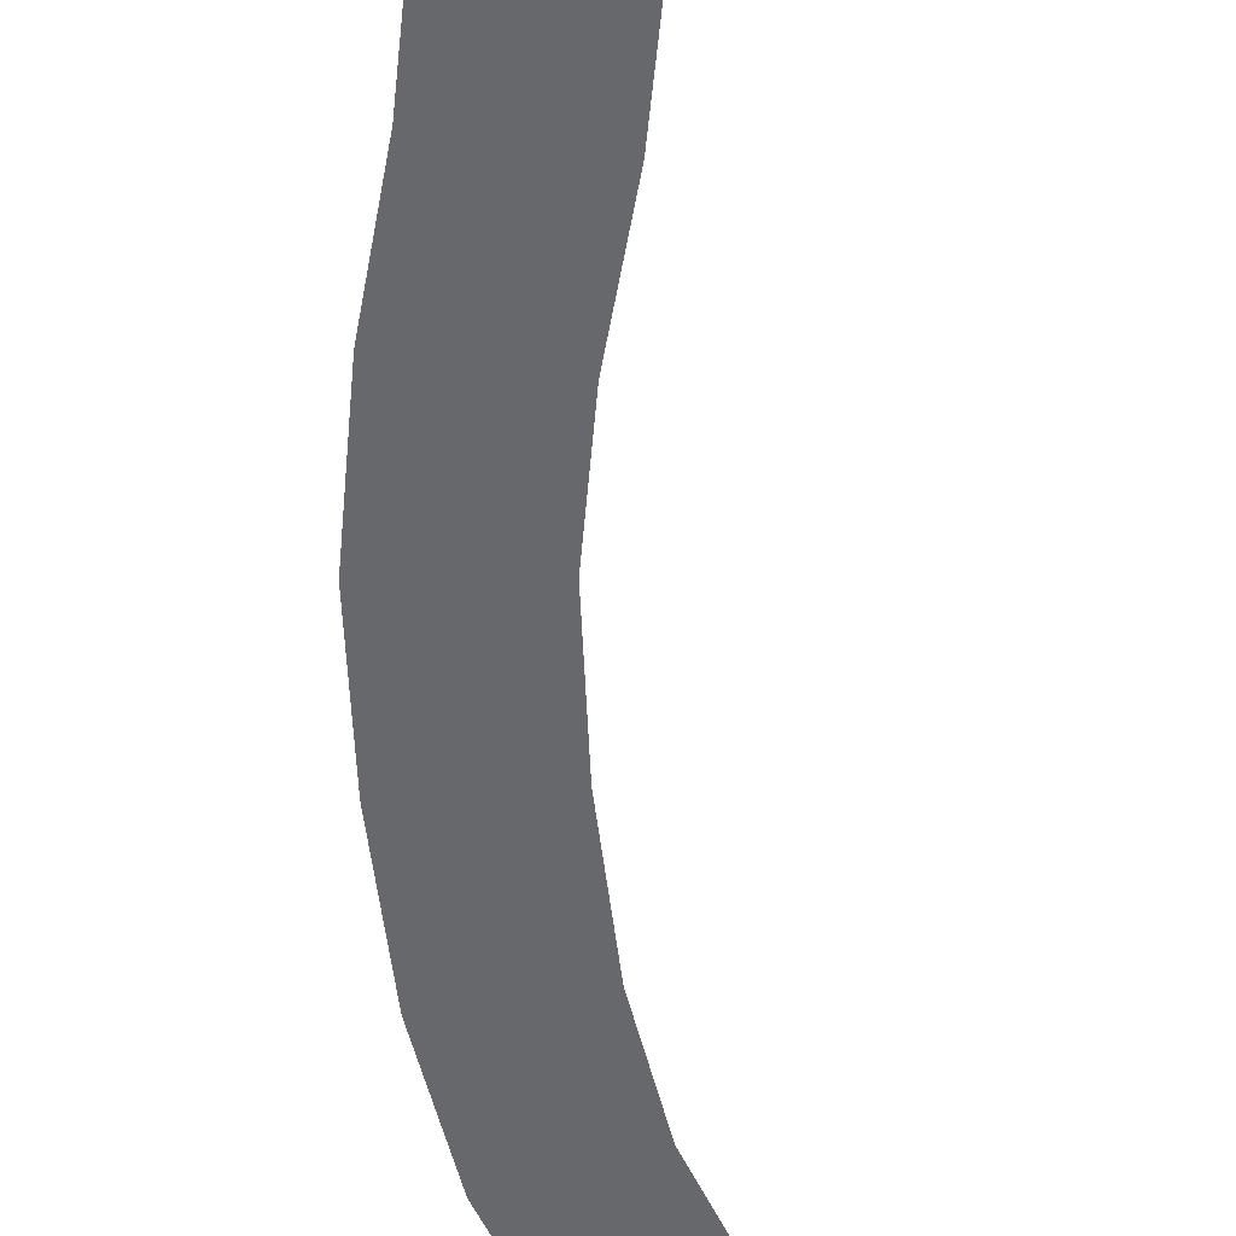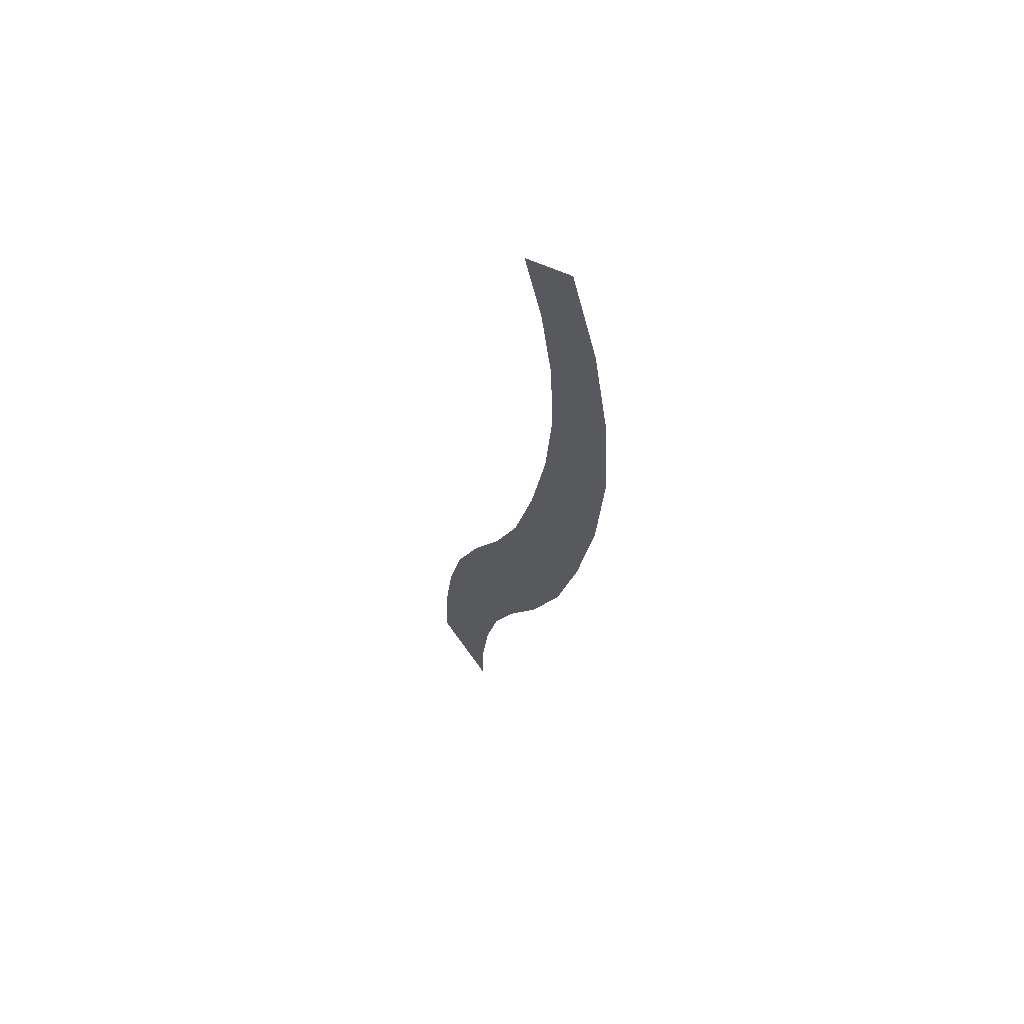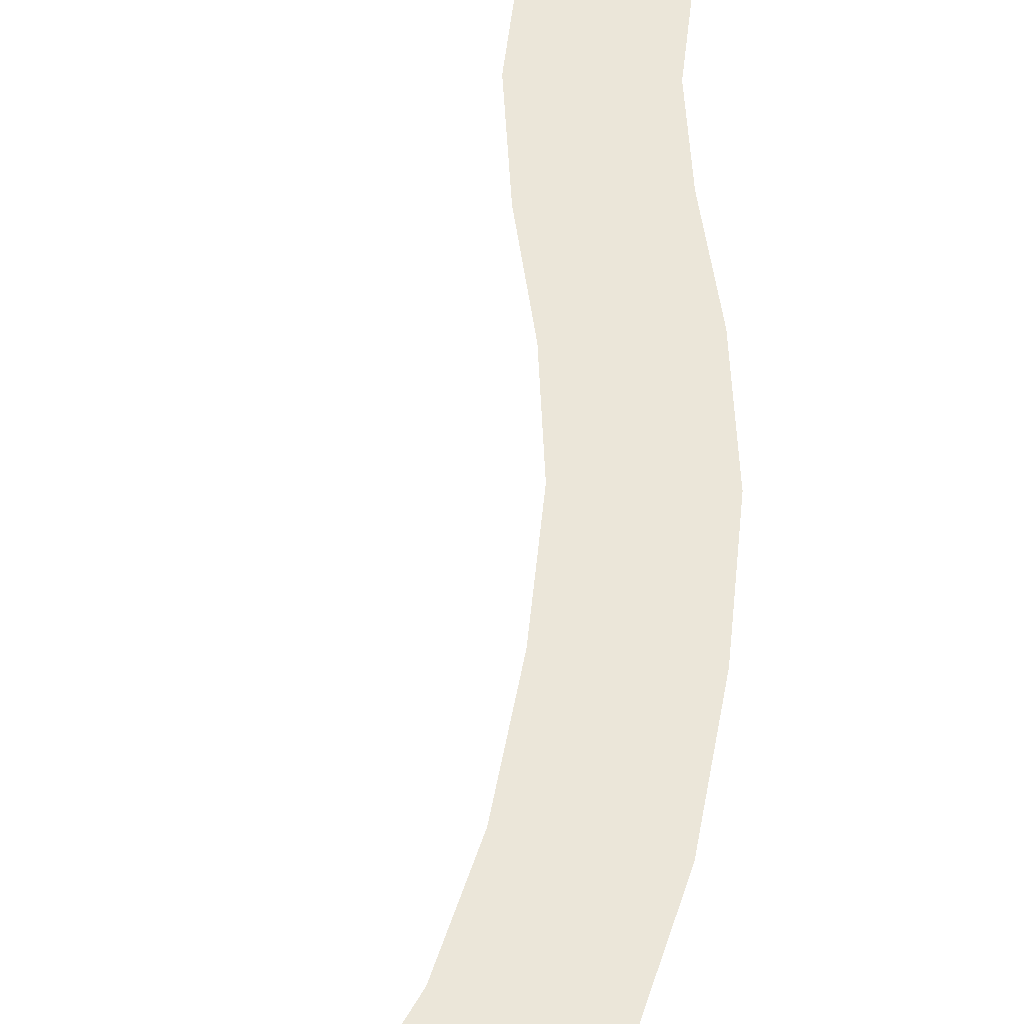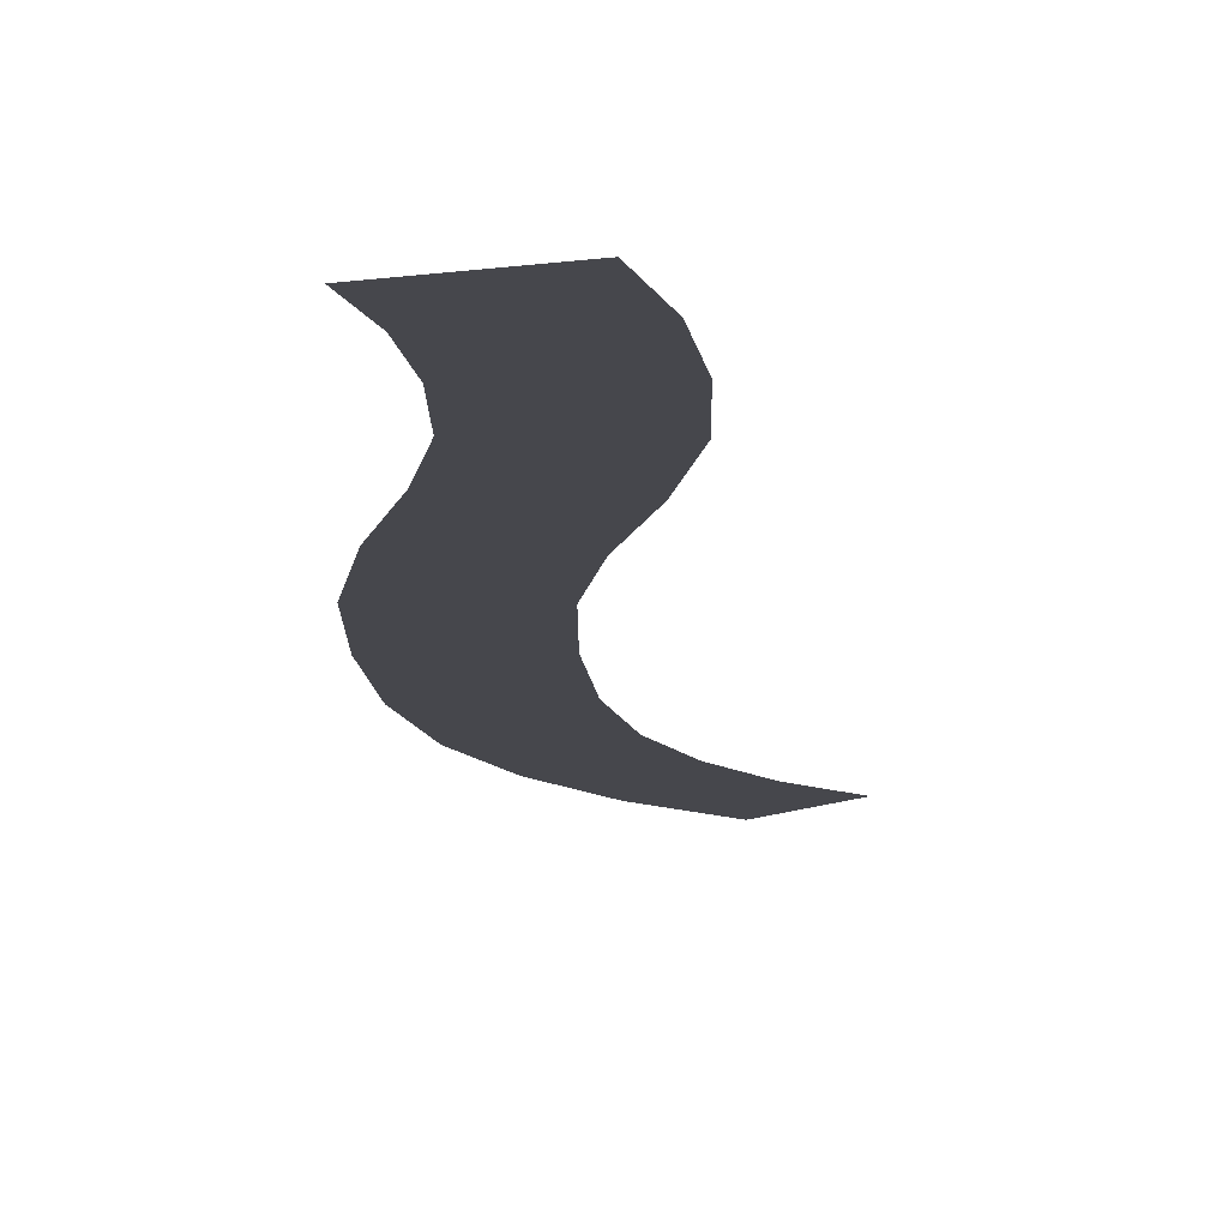
<metadata>
{"format":"obj","ext":"obj","renderer":"f3d","projection":"perspective","resolution":1024,"background":"white","views":[{"elev":-52.5,"azim":-159.9,"up":"+Y"},{"elev":58.1,"azim":56.8,"up":"+Z"},{"elev":46.8,"azim":22.7,"up":"+Y"},{"elev":-11.0,"azim":-162.4,"up":"+Y"}]}
</metadata>
<code>
v -46.77 -1e-05 -179.3
v -47.87 -1.1e-05 -204.3
v -38.94 -1.1e-05 -204
v -37.87 -1e-05 -180.3
v -55.66 -1e-05 -178.3
v -56.79 -1.1e-05 -204.6
v -33.1 -7e-06 -123.1
v -41.88 -8e-06 -152.2
v -33.19 -9e-06 -154.3
v -24.67 -7e-06 -126.2
v -41.54 -7e-06 -120.1
v -50.58 -8e-06 -150.1
v 0.6815 -3e-06 -59.35
v -18.53 -5e-06 -92.86
v -10.75 -5e-06 -97.25
v 8.515 -4e-06 -63.66
v -7.152 -3e-06 -55.04
v -26.32 -5e-06 -88.47
v 30.38 1e-06 17.52
v 17.74 -1e-06 -22.55
v 26.18 -1e-06 -25.53
v 38.99 1e-06 15.11
v 21.77 1e-06 19.92
v 9.307 -1e-06 -19.56
v 44.72 5e-06 99.25
v 40.33 3e-06 59.84
v 49.13 3e-06 58.23
v 53.68 5e-06 99.11
v 35.75 5e-06 99.39
v 31.53 3e-06 61.46
v 34.08 9e-06 164
v 42.35 7e-06 133.3
v 51.21 7e-06 134.7
v 42.45 9e-06 167.2
v 25.71 9e-06 160.7
v 33.5 7e-06 131.8
v -64.56 -1e-05 -177.2
v -65.72 -1.1e-05 -204.9
v -56.79 -1.1e-05 -204.6
v -55.66 -1e-05 -178.3
v -73.45 -1e-05 -176.2
v -74.64 -1.1e-05 -205.2
v -49.97 -6e-06 -117.1
v -59.27 -8e-06 -148
v -50.58 -8e-06 -150.1
v -41.54 -7e-06 -120.1
v -58.4 -6e-06 -114.1
v -67.96 -8e-06 -145.9
v -14.98 -3e-06 -50.73
v -34.11 -5e-06 -84.09
v -26.32 -5e-06 -88.47
v -7.152 -3e-06 -55.04
v -22.82 -3e-06 -46.43
v -41.89 -4e-06 -79.7
v 13.16 1e-06 22.33
v 0.8689 -1e-06 -16.58
v 9.307 -1e-06 -19.56
v 21.77 1e-06 19.92
v 4.557 1e-06 24.73
v -7.569 -1e-06 -13.6
v 26.78 6e-06 99.53
v 22.73 3e-06 63.07
v 31.53 3e-06 61.46
v 35.75 5e-06 99.39
v 17.82 6e-06 99.67
v 13.93 4e-06 64.68
v 17.34 9e-06 157.4
v 24.64 7e-06 130.4
v 33.5 7e-06 131.8
v 25.71 9e-06 160.7
v 8.965 9e-06 154.2
v 15.78 7e-06 128.9
v -41.88 -8e-06 -152.2
v -46.77 -1e-05 -179.3
v -37.87 -1e-05 -180.3
v -33.19 -9e-06 -154.3
v -50.58 -8e-06 -150.1
v -55.66 -1e-05 -178.3
v -18.53 -5e-06 -92.86
v -33.1 -7e-06 -123.1
v -24.67 -7e-06 -126.2
v -10.75 -5e-06 -97.25
v -26.32 -5e-06 -88.47
v -41.54 -7e-06 -120.1
v 17.74 -1e-06 -22.55
v 0.6815 -3e-06 -59.35
v 8.515 -4e-06 -63.66
v 26.18 -1e-06 -25.53
v 9.307 -1e-06 -19.56
v -7.152 -3e-06 -55.04
v 40.33 3e-06 59.84
v 30.38 1e-06 17.52
v 38.99 1e-06 15.11
v 49.13 3e-06 58.23
v 31.53 3e-06 61.46
v 21.77 1e-06 19.92
v 42.35 7e-06 133.3
v 44.72 5e-06 99.25
v 53.68 5e-06 99.11
v 51.21 7e-06 134.7
v 33.5 7e-06 131.8
v 35.75 5e-06 99.39
v 19.75 1.1e-05 191
v 34.08 9e-06 164
v 42.45 9e-06 167.2
v 27.12 1.1e-05 196.1
v 12.39 1e-05 185.9
v 25.71 9e-06 160.7
v -59.27 -8e-06 -148
v -64.56 -1e-05 -177.2
v -55.66 -1e-05 -178.3
v -50.58 -8e-06 -150.1
v -67.96 -8e-06 -145.9
v -73.45 -1e-05 -176.2
v -34.11 -5e-06 -84.09
v -49.97 -6e-06 -117.1
v -41.54 -7e-06 -120.1
v -26.32 -5e-06 -88.47
v -41.89 -4e-06 -79.7
v -58.4 -6e-06 -114.1
v 0.8689 -1e-06 -16.58
v -14.98 -3e-06 -50.73
v -7.152 -3e-06 -55.04
v 9.307 -1e-06 -19.56
v -7.569 -1e-06 -13.6
v -22.82 -3e-06 -46.43
v 22.73 3e-06 63.07
v 13.16 1e-06 22.33
v 21.77 1e-06 19.92
v 31.53 3e-06 61.46
v 13.93 4e-06 64.68
v 4.557 1e-06 24.73
v 24.64 7e-06 130.4
v 26.78 6e-06 99.53
v 35.75 5e-06 99.39
v 33.5 7e-06 131.8
v 15.78 7e-06 128.9
v 17.82 6e-06 99.67
v 5.023 1e-05 180.9
v 17.34 9e-06 157.4
v 25.71 9e-06 160.7
v 12.39 1e-05 185.9
v -2.342 1e-05 175.8
v 8.965 9e-06 154.2
f 6 5 2
f 5 1 2
f 2 1 3
f 1 4 3
f 3 4 4
f 4 12 4
f 4 12 12
f 12 11 12
f 12 11 8
f 11 7 8
f 8 7 9
f 7 10 9
f 9 10 10
f 10 18 10
f 10 18 18
f 18 17 18
f 18 17 14
f 17 13 14
f 14 13 15
f 13 16 15
f 15 16 16
f 16 24 16
f 16 24 24
f 24 23 24
f 24 23 20
f 23 19 20
f 20 19 21
f 19 22 21
f 21 22 22
f 22 30 22
f 22 30 30
f 30 29 30
f 30 29 26
f 29 25 26
f 26 25 27
f 25 28 27
f 27 28 28
f 28 36 28
f 28 36 36
f 36 35 36
f 36 35 32
f 35 31 32
f 32 31 33
f 31 34 33
f 33 34 34
f 34 42 34
f 34 42 42
f 42 41 42
f 42 41 38
f 41 37 38
f 38 37 39
f 37 40 39
f 39 40 40
f 40 48 40
f 40 48 48
f 48 47 48
f 48 47 44
f 47 43 44
f 44 43 45
f 43 46 45
f 45 46 46
f 46 54 46
f 46 54 54
f 54 53 54
f 54 53 50
f 53 49 50
f 50 49 51
f 49 52 51
f 51 52 52
f 52 60 52
f 52 60 60
f 60 59 60
f 60 59 56
f 59 55 56
f 56 55 57
f 55 58 57
f 57 58 58
f 58 66 58
f 58 66 66
f 66 65 66
f 66 65 62
f 65 61 62
f 62 61 63
f 61 64 63
f 63 64 64
f 64 72 64
f 64 72 72
f 72 71 72
f 72 71 68
f 71 67 68
f 68 67 69
f 67 70 69
f 69 70 70
f 70 78 70
f 70 78 78
f 78 77 78
f 78 77 74
f 77 73 74
f 74 73 75
f 73 76 75
f 75 76 76
f 76 84 76
f 76 84 84
f 84 83 84
f 84 83 80
f 83 79 80
f 80 79 81
f 79 82 81
f 81 82 82
f 82 90 82
f 82 90 90
f 90 89 90
f 90 89 86
f 89 85 86
f 86 85 87
f 85 88 87
f 87 88 88
f 88 96 88
f 88 96 96
f 96 95 96
f 96 95 92
f 95 91 92
f 92 91 93
f 91 94 93
f 93 94 94
f 94 102 94
f 94 102 102
f 102 101 102
f 102 101 98
f 101 97 98
f 98 97 99
f 97 100 99
f 99 100 100
f 100 108 100
f 100 108 108
f 108 107 108
f 108 107 104
f 107 103 104
f 104 103 105
f 103 106 105
f 105 106 106
f 106 114 106
f 106 114 114
f 114 113 114
f 114 113 110
f 113 109 110
f 110 109 111
f 109 112 111
f 111 112 112
f 112 120 112
f 112 120 120
f 120 119 120
f 120 119 116
f 119 115 116
f 116 115 117
f 115 118 117
f 117 118 118
f 118 126 118
f 118 126 126
f 126 125 126
f 126 125 122
f 125 121 122
f 122 121 123
f 121 124 123
f 123 124 124
f 124 132 124
f 124 132 132
f 132 131 132
f 132 131 128
f 131 127 128
f 128 127 129
f 127 130 129
f 129 130 130
f 130 138 130
f 130 138 138
f 138 137 138
f 138 137 134
f 137 133 134
f 134 133 135
f 133 136 135
f 135 136 136
f 136 144 136
f 136 144 144
f 144 143 144
f 144 143 140
f 143 139 140
f 140 139 141
f 139 142 141

</code>
